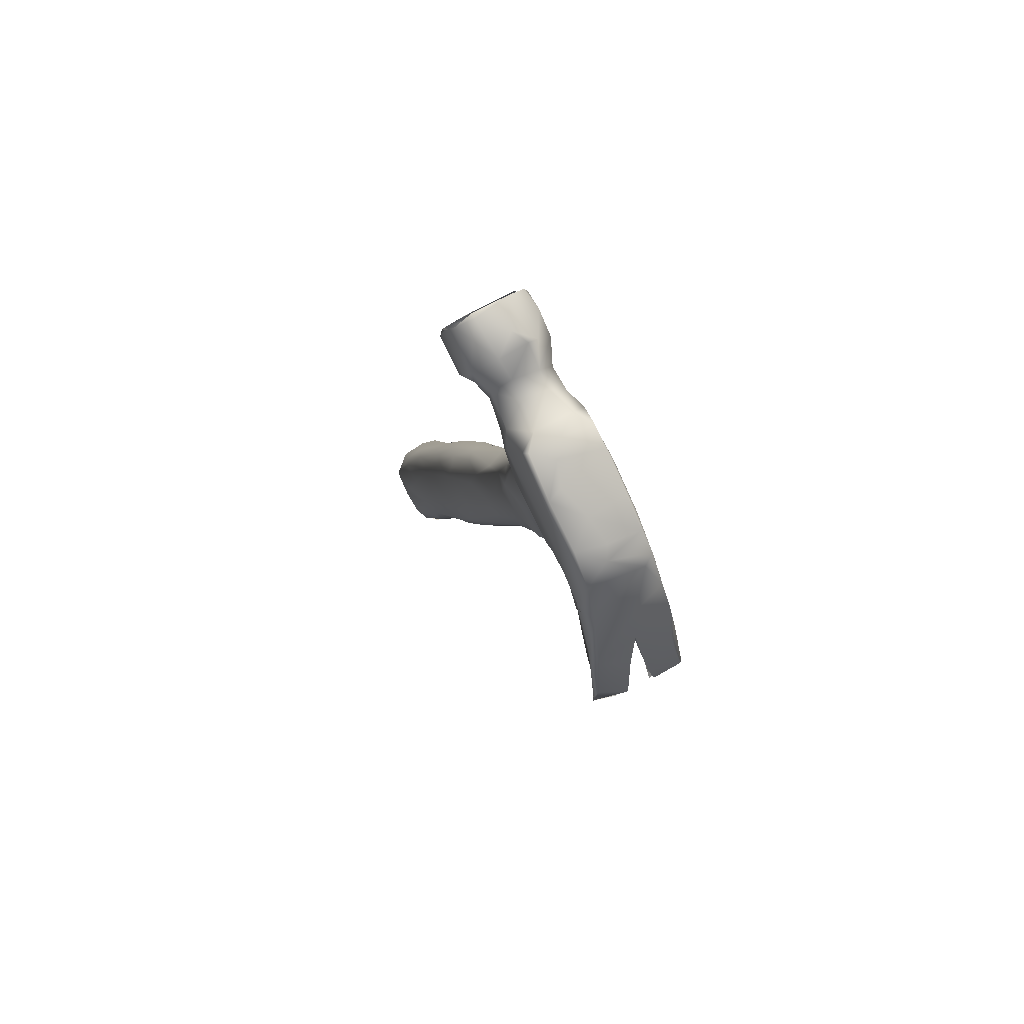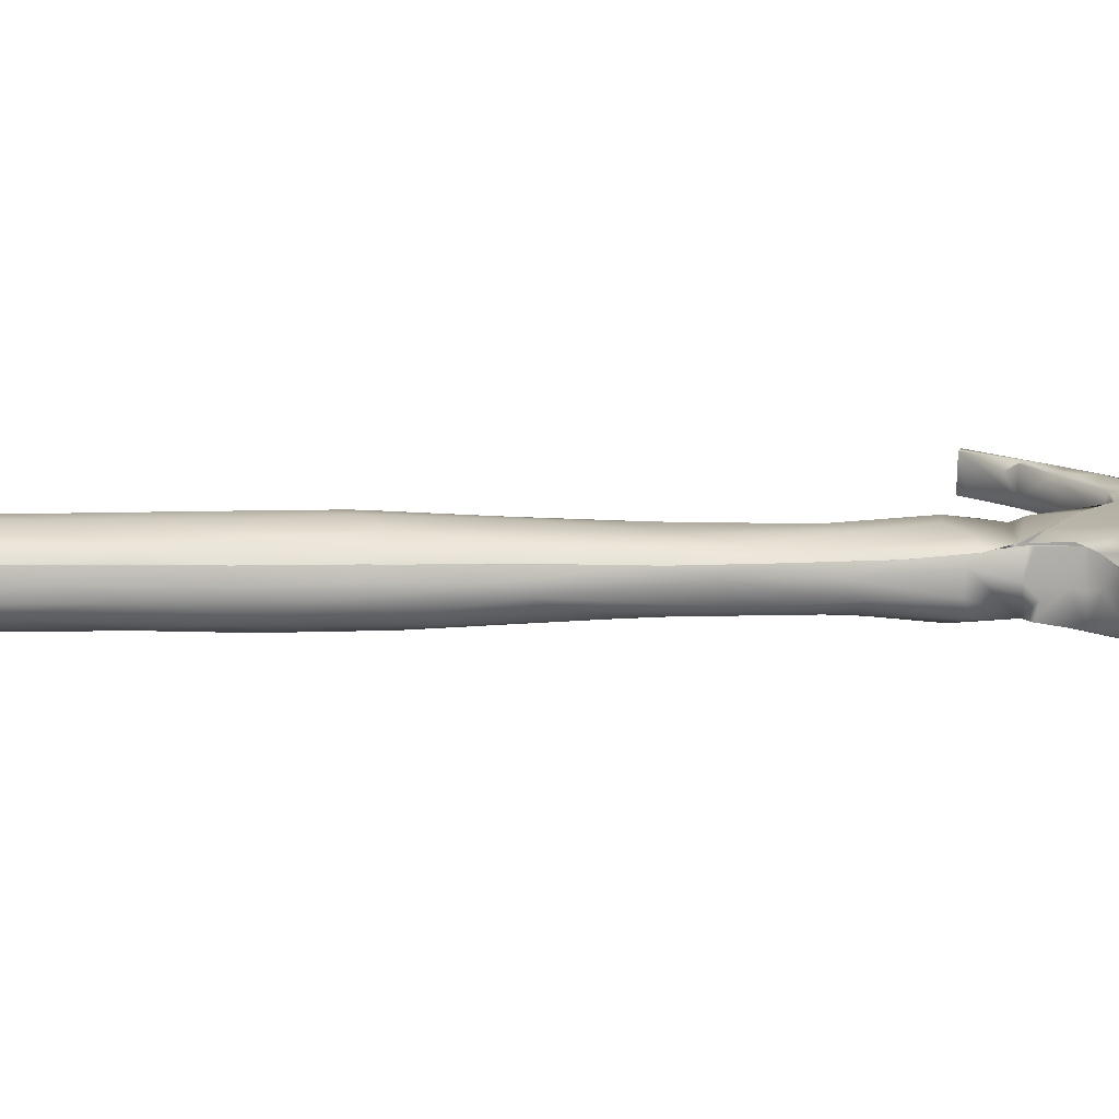
<metadata>
{"format":"obj","ext":"obj","renderer":"f3d","projection":"perspective","resolution":1024,"background":"white","views":[{"elev":72.2,"azim":-116.7,"up":"+Y"},{"elev":11.9,"azim":112.6,"up":"+Z"}]}
</metadata>
<code>
v -0.02339 -0.05687 0.00509
v -0.03976 -0.02246 0.009125
v -0.02499 -0.03676 0.004191
v -0.04122 -0.001717 0.006607
v -0.02798 -0.05411 0.007685
v -0.04152 -0.0228 0.01184
v -0.02827 -0.0608 0.01224
v -0.04756 -0.008035 0.01732
v -0.03836 0.006135 0.005902
v -0.01814 -0.03644 0.00353
v 0.01755 -0.1253 0.02751
v 0.02433 -0.1216 0.0253
v 0.02644 -0.1842 0.002481
v 0.02725 -0.187 0.005028
v 0.0344 -0.1381 0.0234
v 0.0211 -0.1859 0.007207
v 0.02364 -0.1843 0.003427
v 0.0007608 -0.1016 0.002915
v 0.01636 -0.1375 0.02771
v 0.01085 -0.1105 0.002396
v -0.001317 -0.09149 0.02866
v 0.02261 -0.1891 0.01321
v -0.002989 -0.1113 0.005751
v 0.01967 -0.1863 0.01093
v -0.001897 -0.1055 0.0273
v 0.01941 -0.1868 0.01695
v 0.01949 -0.1871 0.01506
v 0.01223 -0.145 0.02634
v 0.01596 -0.1706 0.007515
v 0.008561 -0.09885 0.02801
v 0.02078 -0.1867 0.02149
v 0.0241 -0.1881 0.0223
v -0.003804 -0.07174 0.002199
v 0.01638 -0.1029 0.00355
v -0.01291 -0.0658 0.002857
v 0.02344 -0.1857 0.02522
v 0.006456 -0.07856 0.003089
v 0.05152 -0.1779 0.02082
v 0.01198 -0.1631 0.01884
v 0.03149 -0.1853 0.02713
v 0.005336 -0.06508 0.005737
v -0.01584 -0.08638 0.007694
v -0.005836 -0.1135 0.009381
v -0.01473 -0.07917 0.00469
v 0.0275 -0.1837 0.02814
v 0.03708 -0.1816 0.0004913
v 0.02845 -0.1828 0.001154
v 0.03773 -0.1829 0.00142
v 0.01039 -0.08756 0.02644
v 0.03353 -0.182 0.02938
v 0.0009595 -0.0778 0.02823
v 0.0143 -0.1588 0.005344
v 0.04398 -0.1802 0.02678
v 0.01957 -0.1474 0.002224
v 0.04615 -0.1771 0.00067
v 0.04969 -0.1786 0.006663
v -0.01434 -0.09619 0.01212
v 0.03261 -0.1634 0.0006618
v 0.0267 -0.1402 0.002157
v 0.05098 -0.1774 0.006109
v 0.007492 -0.1507 0.01228
v 0.01953 -0.09818 0.02279
v 0.04056 -0.1555 0.003693
v 0.0443 -0.1588 0.006101
v -0.0001558 -0.1305 0.01664
v 0.05195 -0.1748 0.00724
v 0.01449 -0.07978 0.02007
v 0.01653 -0.08273 0.01552
v 0.0142 -0.07913 0.02018
v 0.01194 -0.1462 0.004637
v 0.05338 -0.1751 0.01599
v 0.04275 -0.1504 0.0108
v 0.005861 -0.06995 0.02534
v -0.004985 -0.1149 0.02198
v -0.008699 -0.1002 0.02525
v -0.01476 -0.09598 0.01781
v 0.02365 -0.1044 0.01992
v -0.01789 -0.08318 0.02328
v 0.05216 -0.1748 0.0218
v 0.04923 -0.1753 0.02524
v 0.05251 -0.1772 0.01877
v -0.01217 -0.08434 0.02725
v 0.05216 -0.1748 0.0218
v 0.04031 -0.1767 0.02874
v 0.004147 -0.1346 0.007603
v -0.02687 -0.06413 0.02039
v 0.0425 -0.1645 0.02603
v 0.01468 -0.08879 0.005487
v 0.04763 -0.1656 0.02252
v 0.01155 -0.07399 0.008465
v 0.04506 -0.1585 0.02159
v 0.007137 -0.06002 0.01217
v -0.00594 -0.049 0.003689
v -0.02628 -0.0568 0.02533
v -0.03382 -0.04355 0.02172
v -0.02113 -0.05979 0.02749
v 0.03192 -0.136 0.00431
v 0.03017 -0.1187 0.01566
v 0.0337 -0.1301 0.01994
v 0.03418 -0.1338 0.007596
v 0.03176 -0.1253 0.01981
v 0.03102 -0.1549 0.02791
v 0.006282 -0.141 0.02279
v -0.01393 -0.06514 0.0287
v -0.03642 -0.03939 0.01798
v -0.009451 -0.06218 0.02873
v 0.02402 -0.1034 0.01142
v 0.00567 -0.05612 0.01644
v -0.001128 -0.04278 0.02028
v -0.007372 -0.03708 0.005707
v -0.002178 -0.04193 0.008704
v -0.001998 -0.04084 0.02034
v -0.005598 -0.05046 0.02664
v -0.001012 -0.04717 0.023
v 0.02361 -0.1042 0.01992
v -0.02674 0.003199 0.006942
v -0.02454 -0.0101 0.005559
v -0.01092 -0.01986 0.01269
v -0.01576 -0.01287 0.009389
v -0.008499 -0.02441 0.0162
v -0.01812 -0.01154 0.02301
v -0.04743 -0.004924 0.02167
v -0.0318 -0.03345 0.02623
v -0.0524 0.01364 0.02363
v -0.04459 0.003323 0.02529
v -0.03395 -0.01141 0.02647
v -0.02284 -0.03008 0.02748
v -0.05484 0.01993 0.009471
v -0.01559 -0.03314 0.0268
v -0.02219 -0.01025 0.02488
v -0.01515 -0.01223 0.01992
v -0.03365 0.007466 0.02538
v -0.01466 -0.01358 0.02015
v -0.04916 0.04613 0.02594
v -0.05715 0.0616 0.02738
v -0.1262 0.04751 0.0004532
v -0.1262 0.05266 0.0003616
v -0.01775 0.1213 0.00409
v -0.01994 0.1288 0.01128
v -0.01639 0.1192 0.01245
v -0.1285 0.04712 0.01187
v -0.1266 0.05815 0.001828
v -0.1277 0.04556 0.008128
v -0.125 0.04718 0.006286
v -0.04163 0.04408 0.02309
v -0.02221 0.1325 0.002501
v -0.04352 0.02554 0.006367
v -0.1202 0.06061 0.002423
v -0.1226 0.05407 0.005106
v -0.1236 0.05207 0.01005
v -0.02195 0.1139 0.01152
v -0.01684 0.1161 0.01446
v -0.04357 0.05656 0.02113
v -0.02242 0.1137 0.01598
v -0.04393 0.05792 0.02118
v -0.1269 0.04695 0.01172
v -0.04064 0.1379 0.01018
v -0.03828 0.1326 0.002266
v -0.0378 0.1284 0.000437
v -0.02382 0.1341 0.0007782
v -0.0224 0.1278 -0.0003015
v -0.02611 0.1388 0.002764
v -0.04665 0.07009 0.0129
v -0.03246 0.1389 0.00581
v -0.03252 0.02391 0.009732
v -0.04709 0.07049 0.01972
v -0.02477 0.1402 0.005589
v -0.02851 0.0194 0.01627
v -0.12 0.06049 0.01026
v -0.05638 0.01647 0.01374
v -0.05275 0.07124 0.02584
v -0.04939 0.07326 0.02295
v -0.02546 0.1416 0.008697
v -0.1169 0.07748 0.002294
v -0.03807 0.04396 0.01692
v -0.02019 0.1268 0.001377
v -0.1168 0.06742 0.002476
v -0.1221 0.07595 0.003483
v -0.09354 0.106 0.003829
v -0.0805 0.1117 0.003336
v -0.09573 0.0963 0.004019
v -0.07317 0.1072 0.003299
v -0.04101 0.04971 0.0115
v -0.02219 0.003353 0.01967
v -0.1106 0.0792 0.003098
v -0.08494 0.1185 0.00464
v -0.03516 0.02387 0.02338
v -0.05333 0.06463 0.005288
v -0.05006 0.07229 0.007601
v -0.02154 0.002048 0.0195
v -0.1063 0.08538 0.003796
v -0.03352 0.02924 0.02001
v -0.1102 0.07837 0.01027
v -0.1056 0.08514 0.003817
v -0.1002 0.09628 0.003682
v -0.128 0.04551 0.02171
v -0.1274 0.04568 0.02023
v -0.05573 0.0357 0.007041
v -0.1243 0.04905 0.02193
v -0.127 0.04674 0.03211
v -0.05393 0.08138 0.007746
v -0.1251 0.04655 0.03167
v -0.1278 0.04771 0.03096
v -0.06691 0.04792 0.008856
v -0.0819 0.1238 0.005738
v -0.05984 0.1177 0.003003
v -0.1253 0.05733 0.01353
v -0.05279 0.08188 0.0163
v -0.1259 0.0542 0.01946
v -0.1268 0.05532 0.01953
v -0.09691 0.1162 0.006561
v -0.07981 0.1252 0.0105
v -0.1226 0.0654 0.01869
v -0.05409 0.08277 0.02447
v -0.1217 0.05487 0.02747
v -0.1179 0.0637 0.02226
v -0.124 0.06768 0.01391
v -0.04956 0.04635 0.006159
v -0.06071 0.05721 0.00524
v -0.06028 0.03623 0.02474
v -0.06901 0.05849 0.0269
v -0.1214 0.06815 0.01384
v -0.08092 0.07359 0.02331
v -0.08597 0.08325 0.00671
v -0.08117 0.07301 0.009603
v -0.04314 0.04678 0.007973
v -0.07895 0.07195 0.008531
v -0.1159 0.06978 0.01033
v -0.06595 0.1273 0.004947
v -0.08975 0.09264 0.01945
v -0.1202 0.07984 0.01686
v -0.08995 0.0932 0.02838
v -0.09005 0.1201 0.01447
v -0.08932 0.1205 0.0275
v -0.113 0.07374 0.02968
v -0.1111 0.07617 0.02202
v -0.1024 0.08799 0.02204
v -0.1013 0.08933 0.02891
v -0.1239 0.06678 0.02848
v -0.07931 0.07573 0.02606
v -0.07666 0.06533 0.02511
v -0.07558 0.05747 0.01753
v -0.1199 0.05924 0.02828
v -0.07868 0.07163 0.02429
v -0.1203 0.06556 0.03132
v -0.07252 0.1283 0.01301
v -0.03286 0.0277 0.01994
v -0.1185 0.06331 0.03084
v -0.07539 0.1265 0.02768
v -0.1214 0.07464 0.03021
v -0.05576 0.09585 0.0145
v -0.05517 0.07997 0.02451
v -0.05576 0.09946 0.01544
v -0.05438 0.1041 0.008894
v -0.05139 0.1065 0.01822
v -0.0669 0.04026 0.01428
v -0.05095 0.1077 0.01132
v -0.06177 0.03049 0.0205
v -0.05584 0.09497 0.02494
v -0.05529 0.1017 0.02226
v -0.05611 0.09847 0.02343
v -0.05471 0.105 0.02436
v -0.05082 0.1067 0.02009
v -0.05112 0.1097 0.008314
v -0.05192 0.0346 0.02605
v -0.08016 0.0881 0.02791
v -0.04412 0.1113 0.01934
v -0.06445 0.07833 0.02525
v -0.0436 0.1126 0.01041
v -0.1169 0.07842 0.015
v -0.0654 0.08398 0.02627
v -0.07541 0.1107 0.02945
v -0.08076 0.09797 0.02898
v -0.06586 0.0996 0.02802
v -0.119 0.07829 0.01665
v -0.114 0.09653 0.005441
v -0.0565 0.1132 0.02847
v -0.05653 0.101 0.02715
v -0.1154 0.09317 0.01875
v -0.09072 0.09369 0.004889
v -0.0984 0.09087 0.0134
v -0.09968 0.09044 0.004919
v -0.09311 0.09405 0.005036
v -0.09295 0.09405 0.008459
v -0.05102 0.1135 0.02611
v -0.1062 0.08343 0.009024
v -0.1075 0.08385 0.01034
v -0.1013 0.08902 0.02176
v -0.09509 0.09289 0.01787
v -0.1021 0.08805 0.01094
v -0.1104 0.09068 0.01548
v -0.05993 0.1232 0.0286
v -0.1178 0.08613 0.02956
v -0.1188 0.07736 0.01698
v -0.1194 0.07533 0.01745
v -0.1193 0.07925 0.01668
v -0.04111 0.1177 0.02457
v -0.1119 0.07984 0.02065
v -0.1172 0.07934 0.01664
v -0.05318 0.1237 0.02626
v -0.08386 0.09372 0.004428
v -0.1138 0.08465 0.01599
v -0.06766 0.1298 0.006229
v -0.1019 0.08873 0.02152
v -0.1065 0.09145 0.01777
v -0.111 0.08903 0.01719
v -0.05586 0.1233 0.004852
v -0.09636 0.09231 0.02536
v -0.09385 0.09348 0.02604
v -0.06209 0.129 0.01059
v -0.1058 0.09461 0.00344
v -0.09159 0.09374 0.02867
v -0.1064 0.108 0.006294
v -0.09939 0.09859 0.02994
v -0.06732 0.13 0.0167
v -0.1076 0.1065 0.02495
v -0.1084 0.09335 0.003398
v -0.06806 0.1292 0.02759
v -0.07378 0.06405 0.007427
v -0.07127 0.07601 0.006891
v -0.07994 0.07529 0.00682
v -0.07938 0.08795 0.02785
v -0.104 0.09118 0.014
v -0.05202 0.1294 0.01186
v -0.05222 0.1292 0.02023
v -0.04322 0.1183 0.005588
v -0.0449 0.1272 0.005407
v -0.04588 0.1323 0.01163
v -0.1128 0.09776 0.02859
v -0.06424 0.08378 0.02615
v -0.05476 0.08251 0.02476
v -0.04644 0.1317 0.02047
v -0.05279 0.08439 0.02454
v -0.0548 0.09173 0.01543
v -0.05289 0.08597 0.01259
v -0.1025 0.1126 0.01434
v -0.03986 0.1384 0.02007
v -0.06131 0.1282 0.02338
v -0.1139 0.08457 0.03049
v -0.05545 0.09272 0.02582
v -0.1066 0.08575 0.03009
v -0.07133 0.08706 0.00531
v -0.04543 0.1264 0.02538
v -0.1041 0.1011 0.02986
v -0.03848 0.1311 0.02827
v -0.1053 0.1087 0.02841
v -0.09918 0.1148 0.02757
v -0.03533 0.141 0.01688
v -0.09324 0.1145 0.02905
v -0.03967 0.137 0.02336
v -0.08977 0.1082 0.02974
v -0.06033 0.08514 0.00578
v -0.05627 0.0959 0.005718
v -0.0776 0.1207 0.02914
v -0.05332 0.08444 0.007257
v -0.03641 0.1136 0.009568
v -0.03581 0.1125 0.01885
v -0.02805 0.1112 0.01348
v -0.04048 0.114 0.02143
v -0.03886 0.1155 0.02274
v -0.02974 0.1128 0.02204
v -0.02335 0.1156 0.02218
v -0.09859 0.115 0.01661
v -0.0315 0.118 0.02746
v -0.01672 0.1187 0.0216
v -0.02107 0.1324 0.02544
v -0.03376 0.1247 0.02975
v -0.0315 0.118 0.02746
v -0.05686 0.1091 0.00369
v -0.02981 0.1329 0.0288
v -0.02744 0.1227 0.02897
v -0.01909 0.1232 0.02709
v -0.01976 0.1253 0.02836
v -0.02159 0.1289 0.02927
v -0.05301 0.1155 0.00436
v -0.02269 0.1349 0.02727
v -0.03669 0.1176 0.004885
v -0.03851 0.1241 0.002822
v -0.03478 0.1249 -0.000204
v -0.03083 0.1138 0.006621
v -0.02316 0.1159 0.006886
v -0.02964 0.1214 0.0008149
v -0.02763 0.1424 0.008823
v -0.02384 0.1202 0.002498
v -0.02492 0.1421 0.02077
v -0.02564 0.1429 0.02051
v -0.118 0.07739 0.01656
f 2 5 6
f 1 4 3
f 8 6 7
f 3 4 9
f 1 5 2
f 3 9 10
f 13 14 16
f 11 21 19
f 22 16 14
f 24 29 17
f 27 16 22
f 30 21 11
f 31 22 32
f 31 27 22
f 20 18 33
f 20 33 34
f 33 37 34
f 31 32 36
f 38 32 22
f 39 26 31
f 40 32 38
f 41 34 37
f 18 23 44
f 40 36 32
f 36 40 45
f 48 14 13
f 49 30 12
f 45 40 50
f 42 44 23
f 52 47 17
f 50 40 53
f 18 44 35
f 57 42 43
f 30 51 21
f 54 46 47
f 48 56 14
f 54 58 46
f 30 49 51
f 58 55 46
f 55 58 59
f 46 55 60
f 65 61 39
f 12 62 49
f 55 63 64
f 17 29 52
f 60 55 66
f 52 70 47
f 71 60 66
f 64 66 55
f 61 29 24
f 18 35 33
f 62 73 49
f 63 55 59
f 73 62 67
f 54 47 70
f 22 14 56
f 26 61 24
f 22 56 38
f 78 76 74
f 75 78 74
f 39 61 26
f 81 60 71
f 72 71 66
f 75 25 82
f 79 38 56
f 83 81 71
f 79 80 38
f 85 70 29
f 70 52 29
f 40 38 53
f 80 53 38
f 61 85 29
f 50 80 84
f 50 53 80
f 80 87 84
f 7 42 57
f 85 23 70
f 76 7 57
f 80 79 91
f 87 80 15
f 72 66 64
f 33 93 37
f 93 41 37
f 94 78 75
f 95 86 78
f 78 94 95
f 59 97 63
f 7 5 42
f 15 80 91
f 59 58 54
f 78 86 76
f 5 1 44
f 44 1 35
f 72 98 71
f 100 63 97
f 63 100 64
f 71 98 101
f 71 101 83
f 100 72 64
f 84 102 50
f 102 84 87
f 35 1 3
f 12 87 15
f 54 70 23
f 104 82 25
f 18 20 54
f 36 103 31
f 35 10 33
f 104 25 21
f 54 20 59
f 36 45 28
f 35 3 10
f 103 39 31
f 103 36 28
f 82 94 75
f 50 19 28
f 28 45 50
f 105 7 76
f 20 34 59
f 96 94 82
f 19 50 102
f 104 96 82
f 105 76 86
f 7 105 8
f 59 34 97
f 65 39 103
f 51 106 21
f 100 107 72
f 104 21 106
f 6 5 7
f 43 85 61
f 43 23 85
f 34 100 97
f 65 43 61
f 54 23 18
f 93 110 41
f 74 65 103
f 90 41 111
f 103 75 74
f 103 28 75
f 111 92 90
f 57 43 65
f 76 65 74
f 88 100 34
f 69 108 112
f 28 19 25
f 57 65 76
f 28 25 75
f 23 43 42
f 11 19 102
f 49 113 51
f 42 5 44
f 73 113 49
f 12 11 87
f 87 11 102
f 67 114 73
f 12 30 11
f 106 51 113
f 72 107 98
f 99 115 62
f 99 62 15
f 114 67 109
f 91 99 15
f 114 113 73
f 77 101 98
f 10 93 33
f 110 93 116
f 15 62 12
f 10 117 93
f 9 117 10
f 117 116 93
f 111 110 119
f 111 119 118
f 111 41 110
f 90 107 100
f 118 92 111
f 120 92 118
f 120 108 92
f 34 41 88
f 90 100 88
f 112 108 120
f 107 68 98
f 41 90 88
f 92 107 90
f 92 68 107
f 92 108 68
f 77 98 68
f 62 115 67
f 69 77 68
f 69 68 108
f 25 19 21
f 116 119 110
f 122 105 95
f 122 123 124
f 105 122 8
f 128 2 6
f 125 123 126
f 123 104 126
f 126 104 127
f 94 96 123
f 96 104 123
f 86 95 105
f 122 95 94
f 129 113 130
f 127 106 129
f 127 104 106
f 122 94 123
f 130 113 121
f 113 129 106
f 129 132 127
f 109 121 114
f 121 109 133
f 132 129 130
f 132 126 127
f 121 113 114
f 138 139 140
f 142 137 136
f 136 141 142
f 144 143 136
f 139 138 146
f 9 147 117
f 148 136 137
f 150 144 149
f 144 136 149
f 151 138 152
f 140 152 138
f 144 150 156
f 144 156 143
f 162 159 158
f 159 162 160
f 148 149 136
f 162 158 164
f 157 164 158
f 165 119 116
f 165 118 119
f 169 150 149
f 170 6 8
f 145 153 172
f 171 145 172
f 137 174 148
f 137 142 174
f 166 155 175
f 167 139 146
f 169 149 148
f 125 124 123
f 178 174 142
f 148 174 177
f 180 182 179
f 184 120 168
f 185 177 174
f 180 179 186
f 192 187 121
f 192 121 190
f 191 185 174
f 163 183 189
f 199 202 197
f 163 189 201
f 200 203 196
f 198 128 204
f 206 180 186
f 198 9 4
f 198 4 128
f 166 163 201
f 156 150 169
f 156 169 207
f 198 147 9
f 203 210 196
f 197 209 199
f 214 155 166
f 166 201 208
f 216 199 209
f 217 142 141
f 214 166 208
f 147 198 219
f 226 116 147
f 147 218 226
f 169 148 177
f 225 223 224
f 222 207 169
f 228 222 169
f 205 229 186
f 186 229 206
f 232 224 223
f 230 224 232
f 116 117 147
f 235 236 237
f 238 235 237
f 203 239 210
f 200 239 203
f 212 205 233
f 199 215 202
f 215 199 216
f 243 215 216
f 244 242 241
f 168 118 165
f 245 200 202
f 202 215 243
f 245 202 243
f 183 168 165
f 244 241 221
f 184 168 247
f 245 243 248
f 249 212 233
f 221 241 220
f 165 116 226
f 212 249 246
f 213 216 209
f 168 183 175
f 221 135 244
f 248 243 216
f 253 254 255
f 200 250 239
f 250 200 245
f 223 227 244
f 255 254 257
f 259 251 253
f 245 248 235
f 122 258 8
f 260 259 253
f 262 261 263
f 8 256 170
f 258 256 8
f 260 253 255
f 240 223 244
f 178 142 217
f 254 264 257
f 169 177 228
f 124 258 122
f 125 220 124
f 177 185 228
f 257 267 255
f 244 268 240
f 268 271 240
f 217 231 178
f 270 222 193
f 222 228 193
f 272 273 274
f 252 244 171
f 126 265 125
f 132 265 126
f 193 228 185
f 276 174 178
f 274 277 272
f 244 252 268
f 130 187 132
f 262 278 261
f 256 128 170
f 279 276 178
f 178 231 279
f 281 282 283
f 193 185 191
f 278 262 285
f 287 194 282
f 193 191 286
f 242 256 258
f 288 284 289
f 277 274 278
f 270 193 286
f 125 265 220
f 277 278 285
f 210 231 275
f 210 239 231
f 285 262 263
f 231 217 275
f 230 280 224
f 289 284 232
f 232 284 280
f 231 239 293
f 230 232 280
f 250 293 239
f 297 285 263
f 220 258 124
f 216 213 298
f 298 236 216
f 221 220 265
f 248 216 235
f 235 216 236
f 301 280 181
f 300 292 277
f 285 297 277
f 297 300 277
f 205 212 246
f 145 134 187
f 279 231 293
f 299 306 298
f 237 236 298
f 302 270 286
f 303 229 205
f 237 298 306
f 246 303 205
f 289 309 288
f 238 237 308
f 310 229 303
f 310 307 229
f 174 311 191
f 134 265 132
f 187 134 132
f 174 276 311
f 238 308 312
f 309 289 232
f 145 187 192
f 175 247 168
f 246 315 303
f 276 313 311
f 194 317 195
f 240 232 223
f 315 310 303
f 287 282 290
f 153 145 192
f 155 247 175
f 249 315 246
f 195 282 194
f 318 315 249
f 290 282 281
f 232 240 266
f 283 282 195
f 320 227 321
f 227 224 321
f 225 224 227
f 206 229 307
f 287 290 291
f 223 225 227
f 273 314 312
f 273 312 322
f 323 291 290
f 323 290 281
f 316 313 276
f 324 307 310
f 219 198 204
f 313 179 311
f 181 311 179
f 325 324 310
f 319 219 204
f 271 266 240
f 307 327 326
f 324 327 307
f 188 219 319
f 188 218 219
f 316 276 279
f 328 158 327
f 329 316 279
f 158 328 157
f 305 323 281
f 304 305 281
f 327 324 328
f 268 252 271
f 227 204 256
f 256 242 227
f 324 332 328
f 208 334 333
f 334 208 335
f 313 316 336
f 337 328 332
f 328 337 157
f 244 227 242
f 315 338 310
f 227 319 204
f 334 251 259
f 259 333 334
f 338 325 310
f 331 340 330
f 214 333 259
f 235 250 245
f 235 339 250
f 278 330 340
f 188 319 227
f 338 315 318
f 339 293 250
f 235 341 339
f 340 261 278
f 300 325 338
f 338 292 300
f 321 280 301
f 321 224 280
f 342 320 321
f 332 324 325
f 330 274 322
f 329 293 339
f 342 321 301
f 339 341 344
f 238 344 341
f 293 329 279
f 344 329 339
f 297 343 300
f 181 182 301
f 325 300 332
f 332 300 343
f 182 342 301
f 316 329 346
f 329 344 346
f 273 322 274
f 188 201 189
f 337 348 157
f 332 343 345
f 346 336 316
f 347 336 346
f 344 349 346
f 350 332 345
f 201 227 320
f 346 349 347
f 352 320 342
f 256 204 128
f 233 347 234
f 188 227 201
f 201 320 352
f 274 330 278
f 234 347 349
f 341 235 238
f 349 351 354
f 353 355 201
f 353 201 352
f 242 258 241
f 351 272 354
f 220 241 258
f 355 335 201
f 344 238 314
f 355 334 335
f 208 201 335
f 353 334 355
f 312 314 238
f 147 219 218
f 314 351 344
f 234 249 233
f 351 314 272
f 170 128 6
f 226 183 165
f 249 234 349
f 344 351 349
f 188 226 218
f 128 1 2
f 1 128 4
f 273 272 314
f 249 354 292
f 249 349 354
f 189 183 226
f 292 272 277
f 189 226 188
f 221 265 135
f 354 272 292
f 175 183 163
f 166 175 163
f 171 244 135
f 145 135 134
f 135 265 134
f 145 171 135
f 292 338 318
f 171 172 252
f 318 249 292
f 356 357 267
f 357 356 358
f 333 214 208
f 267 357 360
f 361 357 358
f 297 263 359
f 186 179 313
f 211 186 313
f 211 205 186
f 313 336 211
f 362 361 154
f 363 211 336
f 363 233 211
f 362 364 361
f 140 139 365
f 347 233 363
f 233 205 211
f 366 365 139
f 347 363 336
f 181 179 182
f 345 297 367
f 297 359 367
f 360 357 361
f 367 359 368
f 369 342 182
f 297 345 343
f 182 180 206
f 364 360 361
f 352 342 369
f 353 352 369
f 371 367 368
f 353 369 254
f 345 367 370
f 254 253 353
f 353 251 334
f 251 353 253
f 182 206 369
f 332 350 337
f 264 254 369
f 350 345 370
f 369 206 375
f 371 373 374
f 374 373 376
f 370 367 374
f 367 371 374
f 264 369 375
f 375 269 264
f 374 376 370
f 375 206 307
f 375 307 326
f 154 152 365
f 365 152 140
f 269 375 326
f 362 154 365
f 377 269 326
f 372 362 365
f 372 364 362
f 378 377 326
f 372 365 366
f 378 326 327
f 378 327 158
f 378 158 159
f 377 382 380
f 379 382 377
f 379 377 378
f 162 164 383
f 162 383 173
f 382 384 380
f 380 384 381
f 157 383 164
f 356 377 380
f 269 377 356
f 348 383 157
f 348 386 383
f 356 380 358
f 383 386 173
f 139 167 385
f 381 384 138
f 151 381 138
f 385 366 139
f 358 380 151
f 380 381 151
f 151 154 358
f 361 358 154
f 337 350 348
f 350 386 348
f 152 154 151
f 379 378 159
f 370 386 350
f 161 382 379
f 376 386 370
f 379 159 161
f 384 382 161
f 159 160 161
f 384 176 138
f 384 161 176
f 160 176 161
f 267 257 269
f 264 269 257
f 213 299 298
f 323 305 291
f 356 267 269
f 184 131 120
f 120 118 168
f 112 120 131
f 133 190 121
f 121 187 130

</code>
